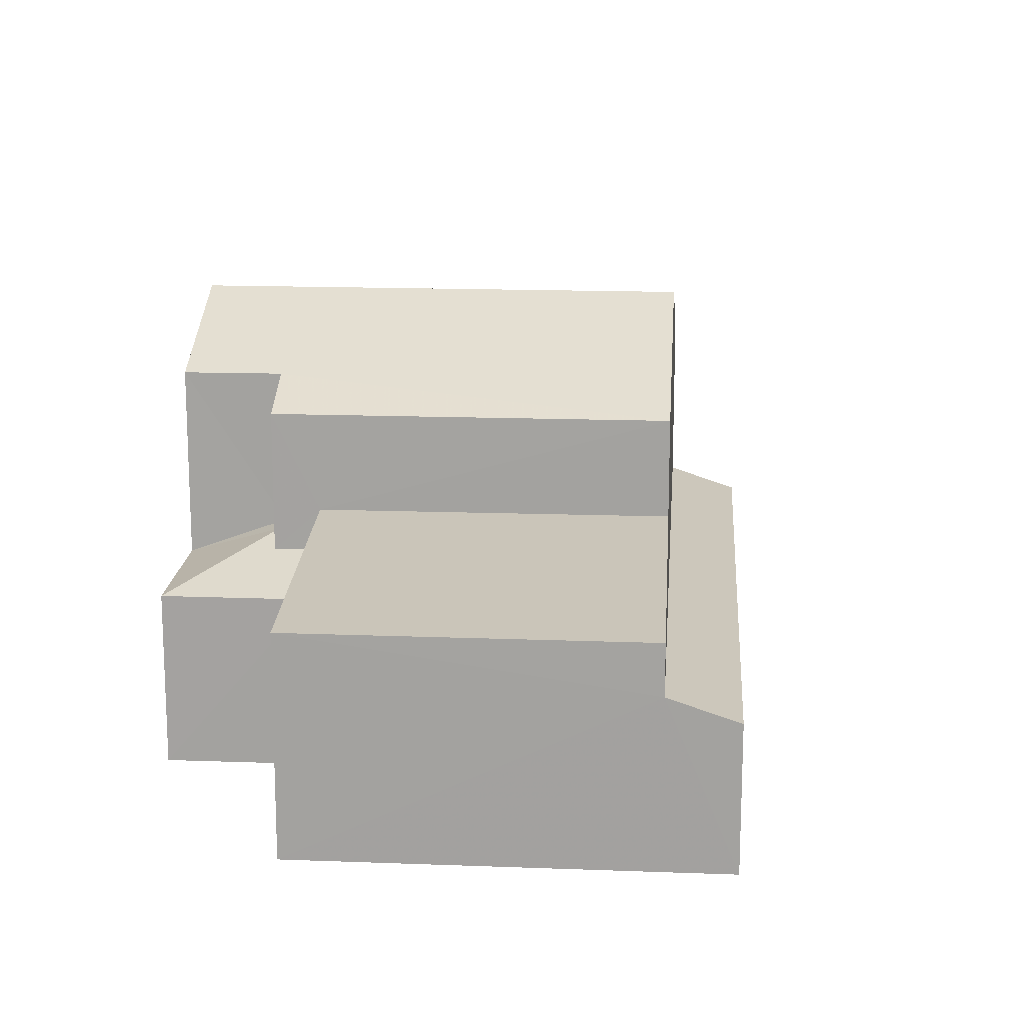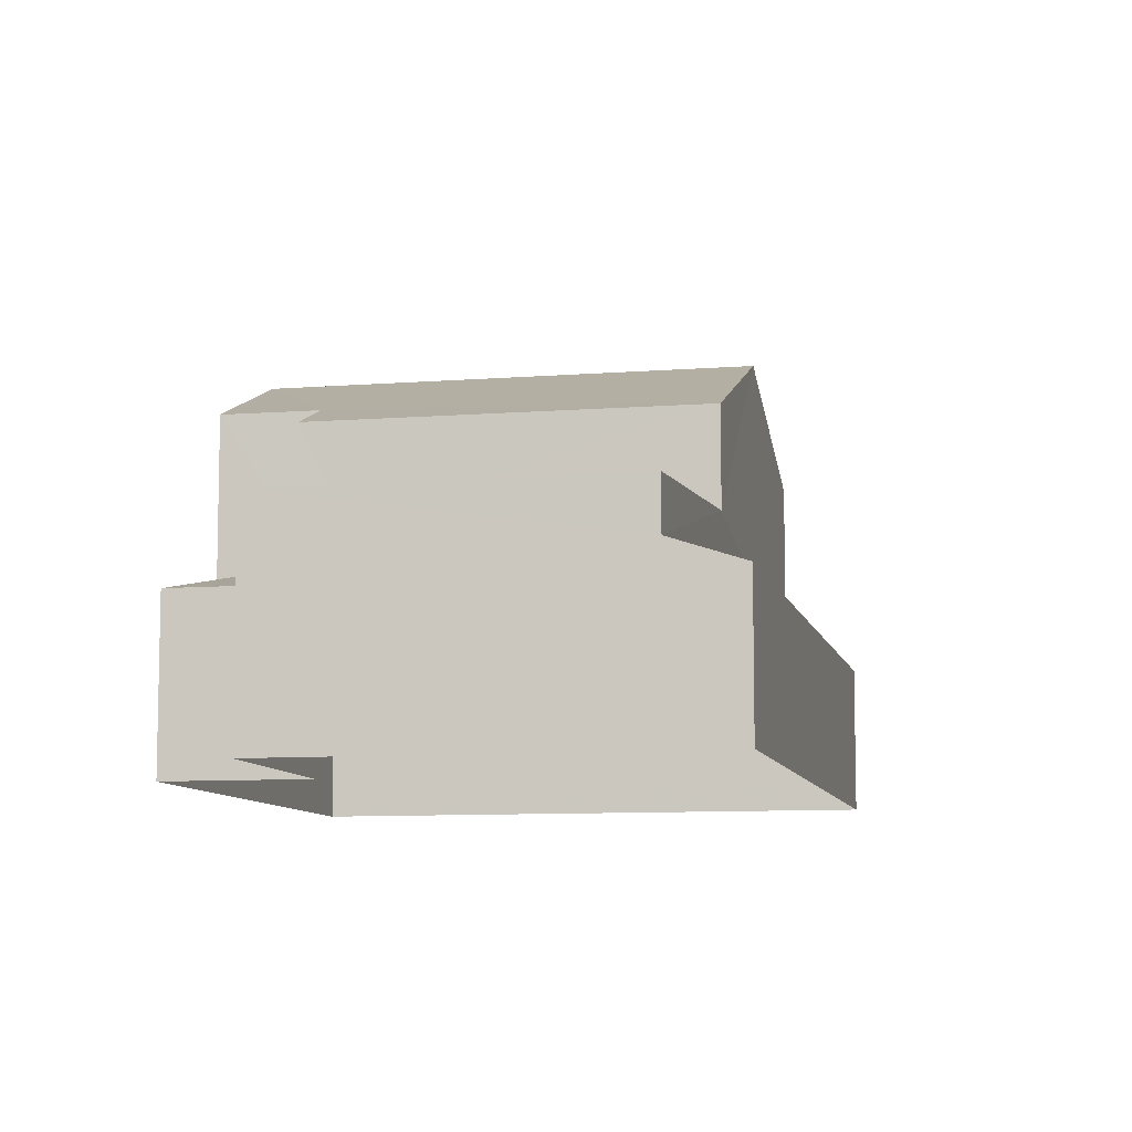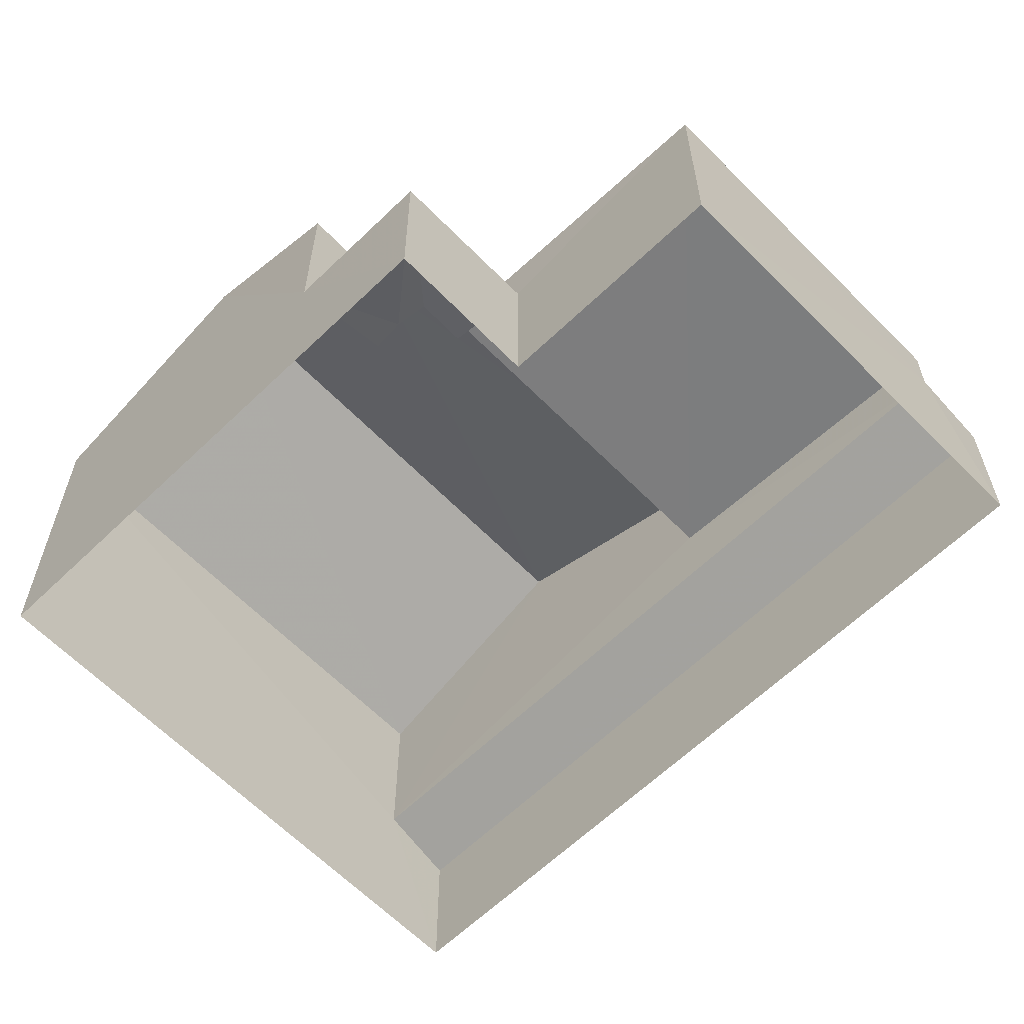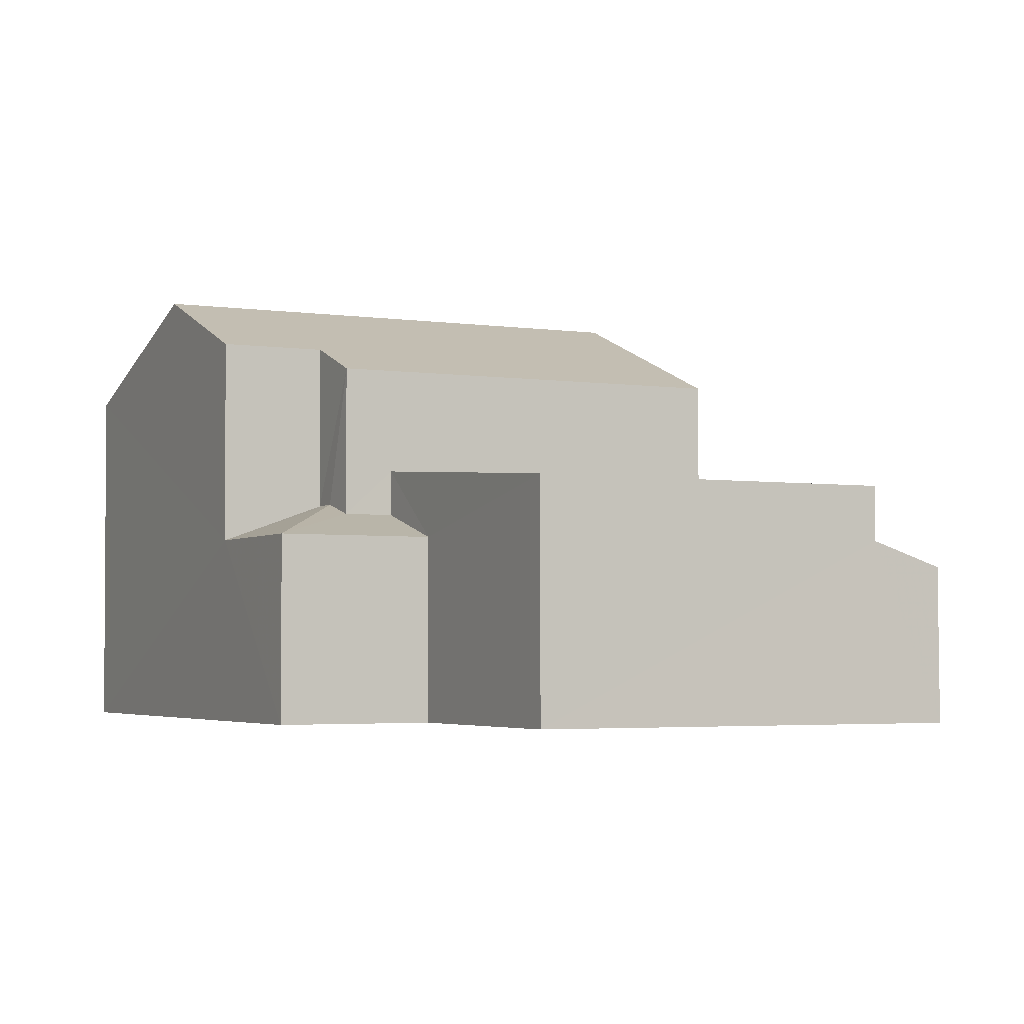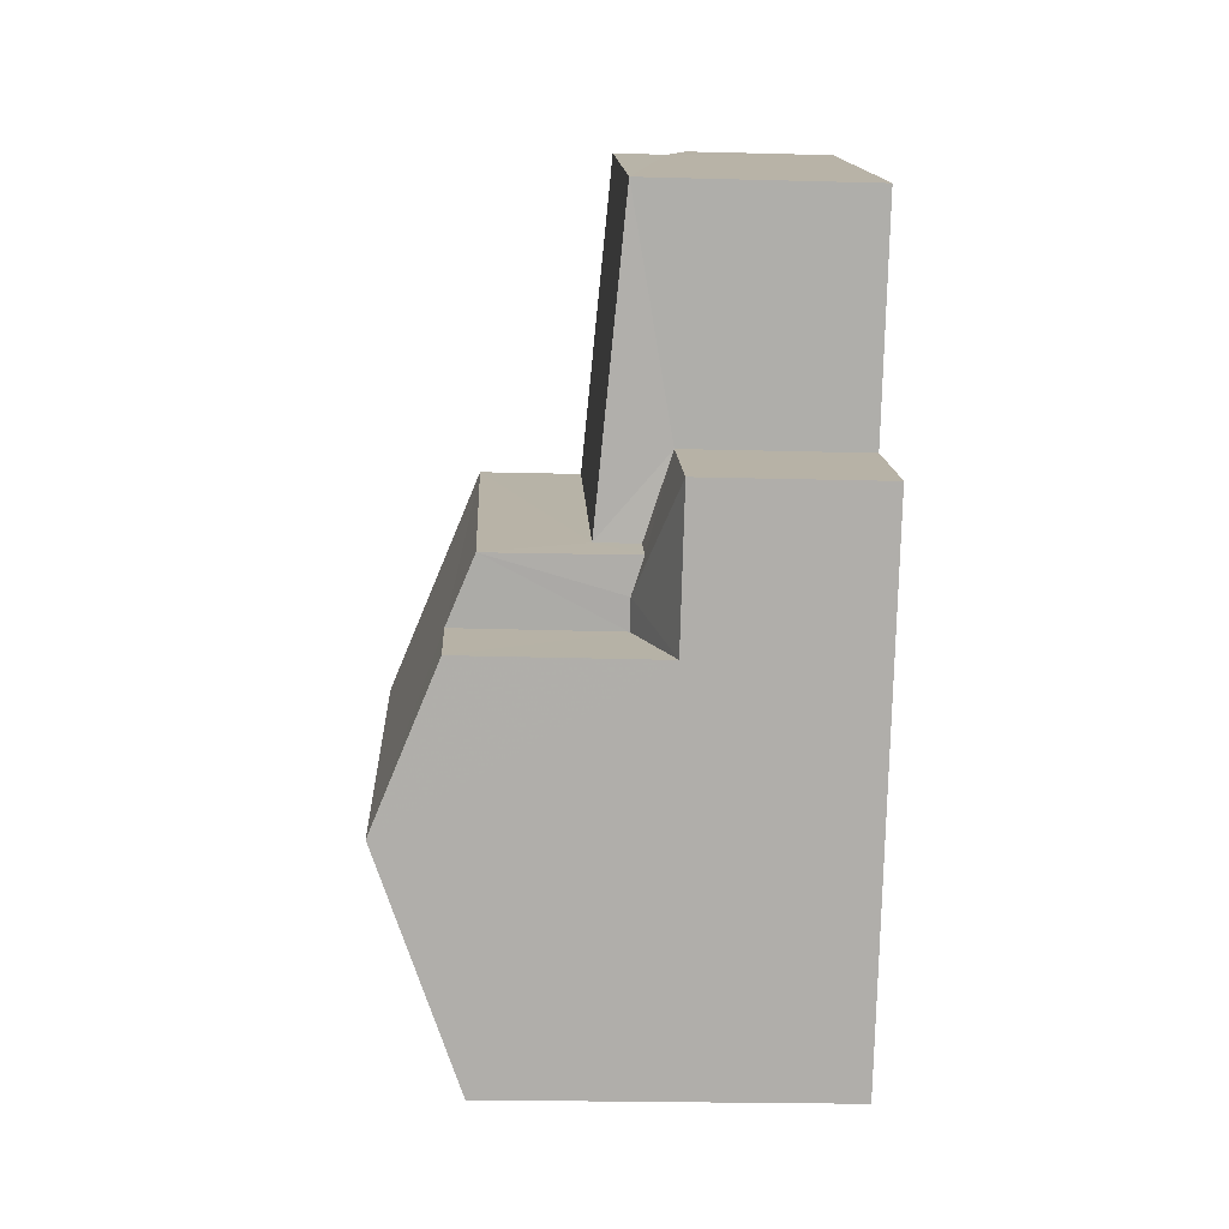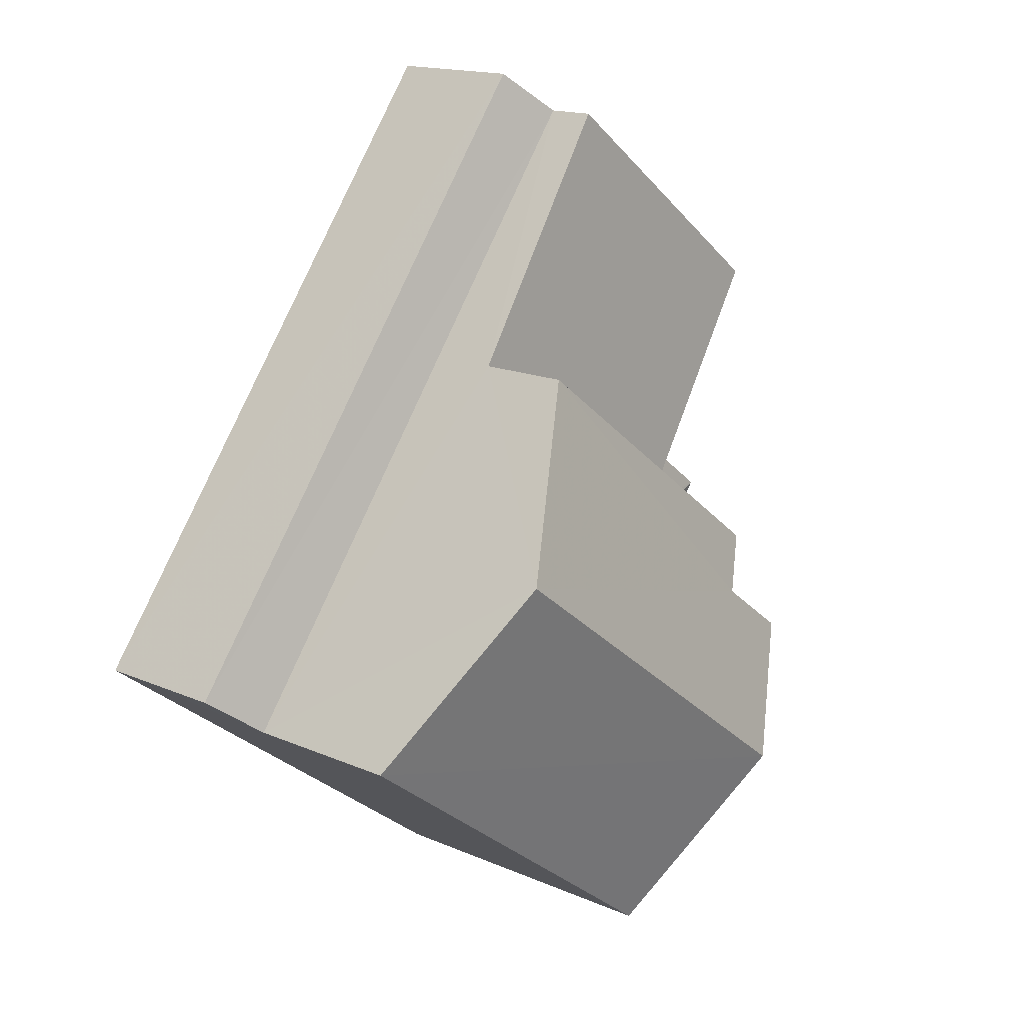
<metadata>
{"format":"obj","ext":"obj","renderer":"f3d","projection":"perspective","resolution":1024,"background":"white","views":[{"elev":16.7,"azim":147.3,"up":"+Z"},{"elev":-8.8,"azim":155.1,"up":"+Z"},{"elev":-62.4,"azim":97.3,"up":"+Z"},{"elev":-3.3,"azim":115.9,"up":"+Z"},{"elev":-24.3,"azim":87.2,"up":"+Y"},{"elev":16.1,"azim":-48.1,"up":"+Y"}]}
</metadata>
<code>
v -3.121e+05 4.289e+04 23.08
v -3.121e+05 4.288e+04 23.08
v -3.121e+05 4.288e+04 23.07
v -3.121e+05 4.287e+04 23.07
v -3.121e+05 4.289e+04 23.08
v -3.121e+05 4.288e+04 23.08
v -3.121e+05 4.288e+04 30.03
v -3.121e+05 4.288e+04 29.06
v -3.121e+05 4.288e+04 30.04
v -3.121e+05 4.289e+04 28.65
v -3.121e+05 4.288e+04 29.06
v -3.121e+05 4.288e+04 28.65
v -3.121e+05 4.288e+04 25.93
v -3.121e+05 4.288e+04 26.51
v -3.121e+05 4.288e+04 26.51
v -3.121e+05 4.288e+04 25.93
v -3.121e+05 4.289e+04 25.84
v -3.121e+05 4.289e+04 25.46
v -3.121e+05 4.288e+04 25.45
v -3.121e+05 4.288e+04 25.84
v -3.121e+05 4.289e+04 27.04
v -3.121e+05 4.288e+04 27.04
v -3.121e+05 4.289e+04 26.67
v -3.121e+05 4.289e+04 26.68
v -3.121e+05 4.288e+04 28.64
v -3.121e+05 4.287e+04 28.64
v -3.121e+05 4.288e+04 25.93
v -3.121e+05 4.288e+04 26.34
v -3.121e+05 4.288e+04 26.34
f 1 2 3
f 3 2 4
f 1 5 2
f 4 2 6
f 7 8 9
f 9 8 10
f 7 11 8
f 10 8 12
f 13 14 15
f 13 16 14
f 17 18 19
f 20 17 19
f 21 22 23
f 24 21 23
f 25 26 7
f 9 25 7
f 27 28 16
f 16 28 14
f 29 28 27
f 26 20 4
f 4 20 3
f 26 25 20
f 3 20 19
f 2 5 27
f 5 23 27
f 27 22 29
f 27 23 22
f 25 9 20
f 9 10 21
f 20 21 17
f 17 21 24
f 20 9 21
f 24 23 17
f 23 5 17
f 17 1 18
f 17 5 1
f 27 16 6
f 2 27 6
f 29 22 28
f 28 22 12
f 12 22 10
f 22 21 10
f 15 11 13
f 15 8 11
f 15 12 8
f 28 12 14
f 12 15 14
f 11 7 13
f 6 16 13
f 6 13 4
f 13 7 26
f 13 26 4
f 18 1 3
f 19 18 3

</code>
